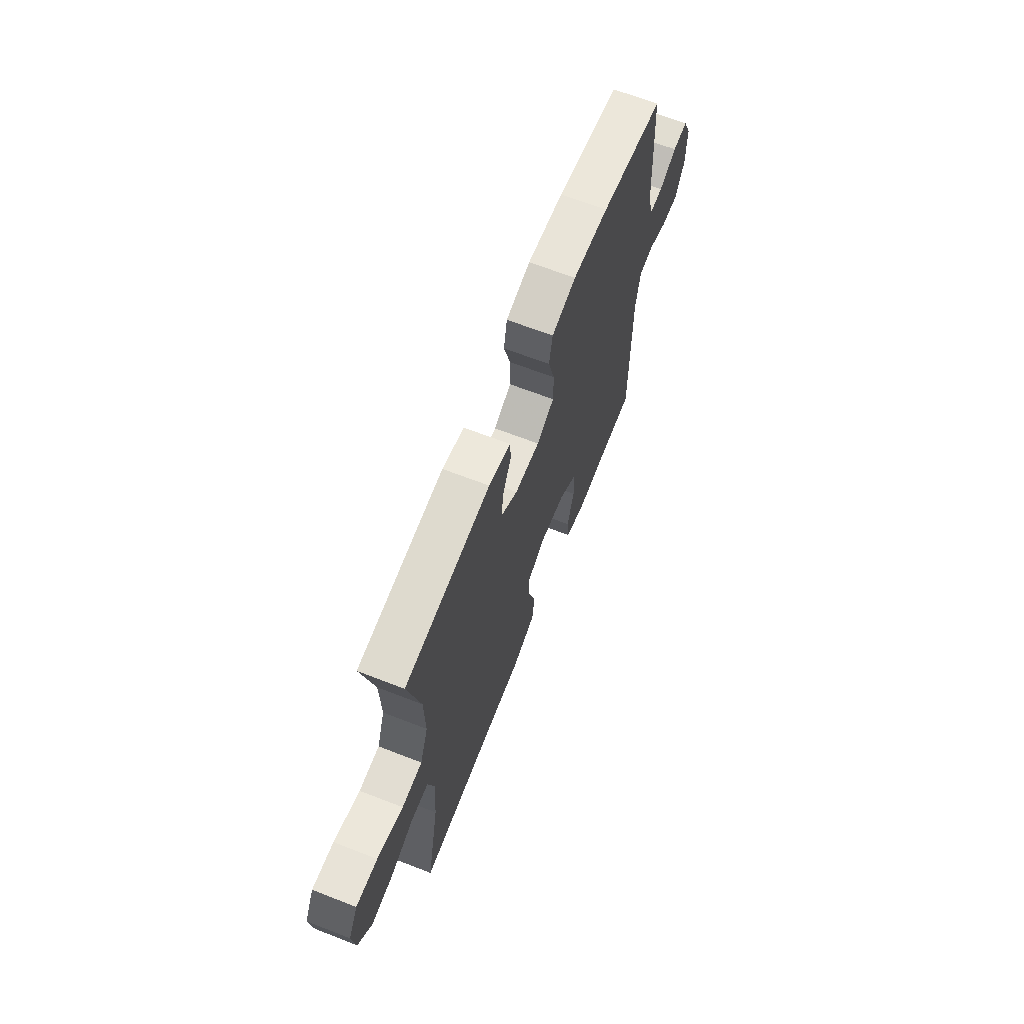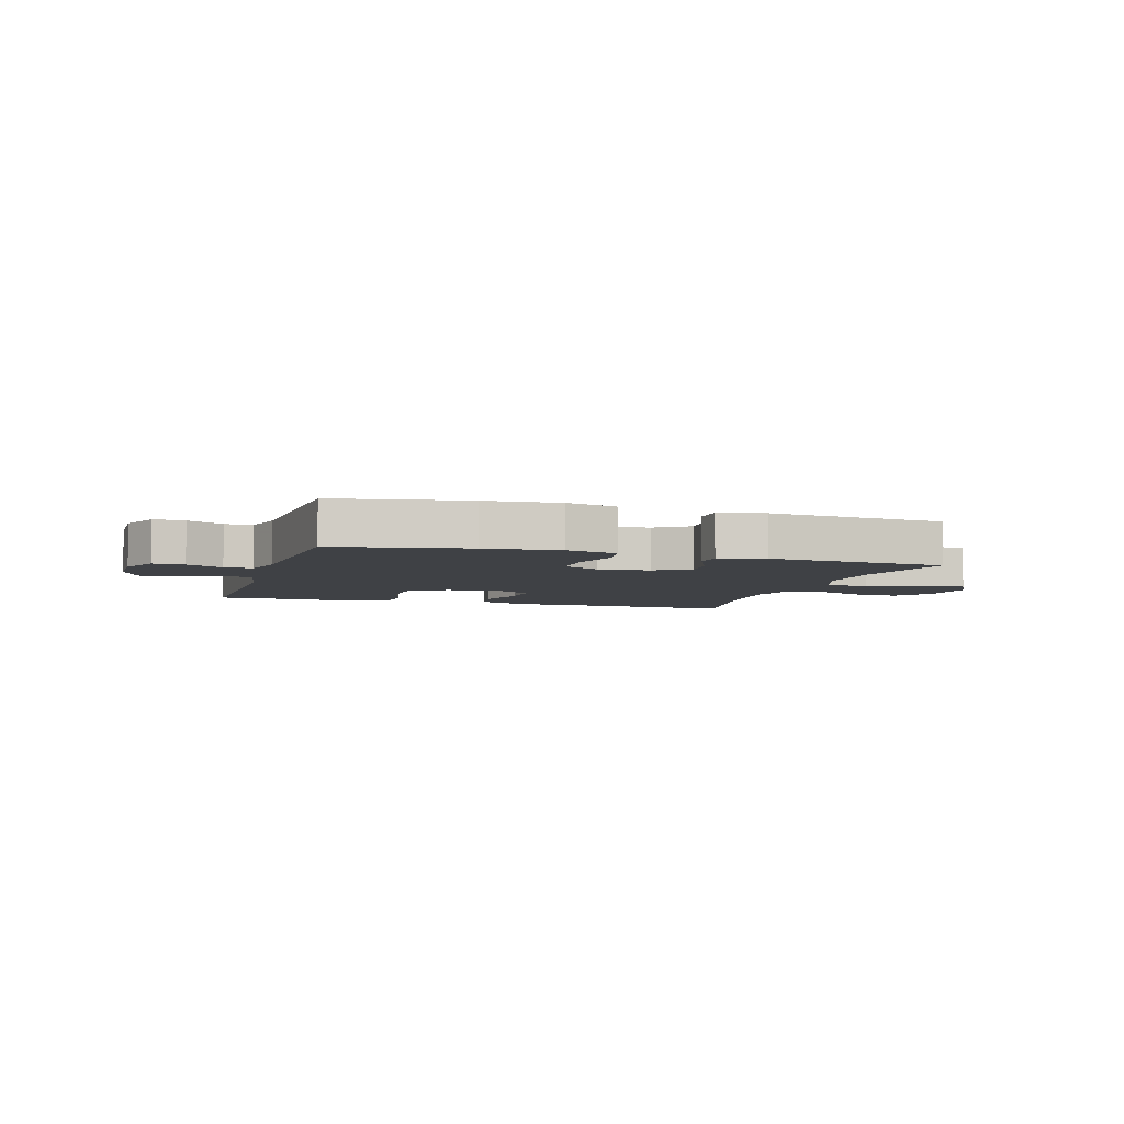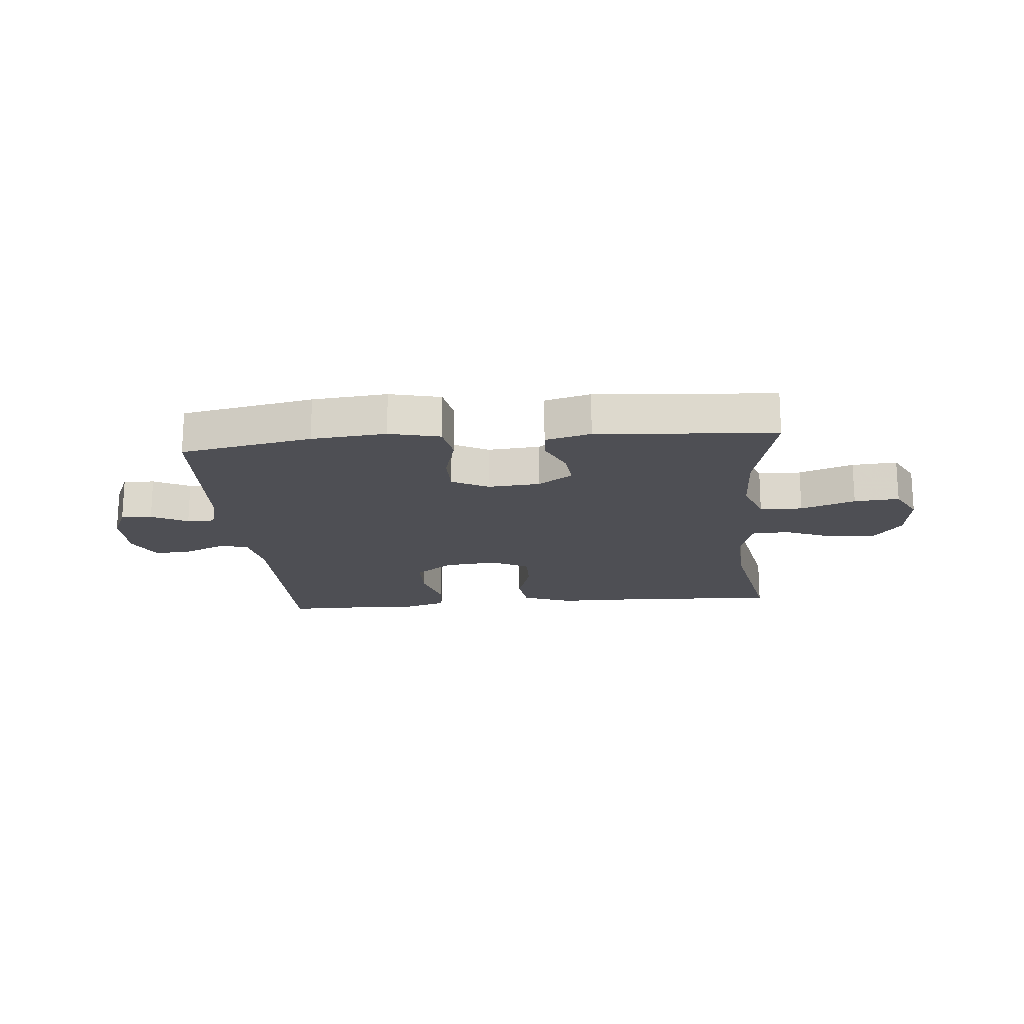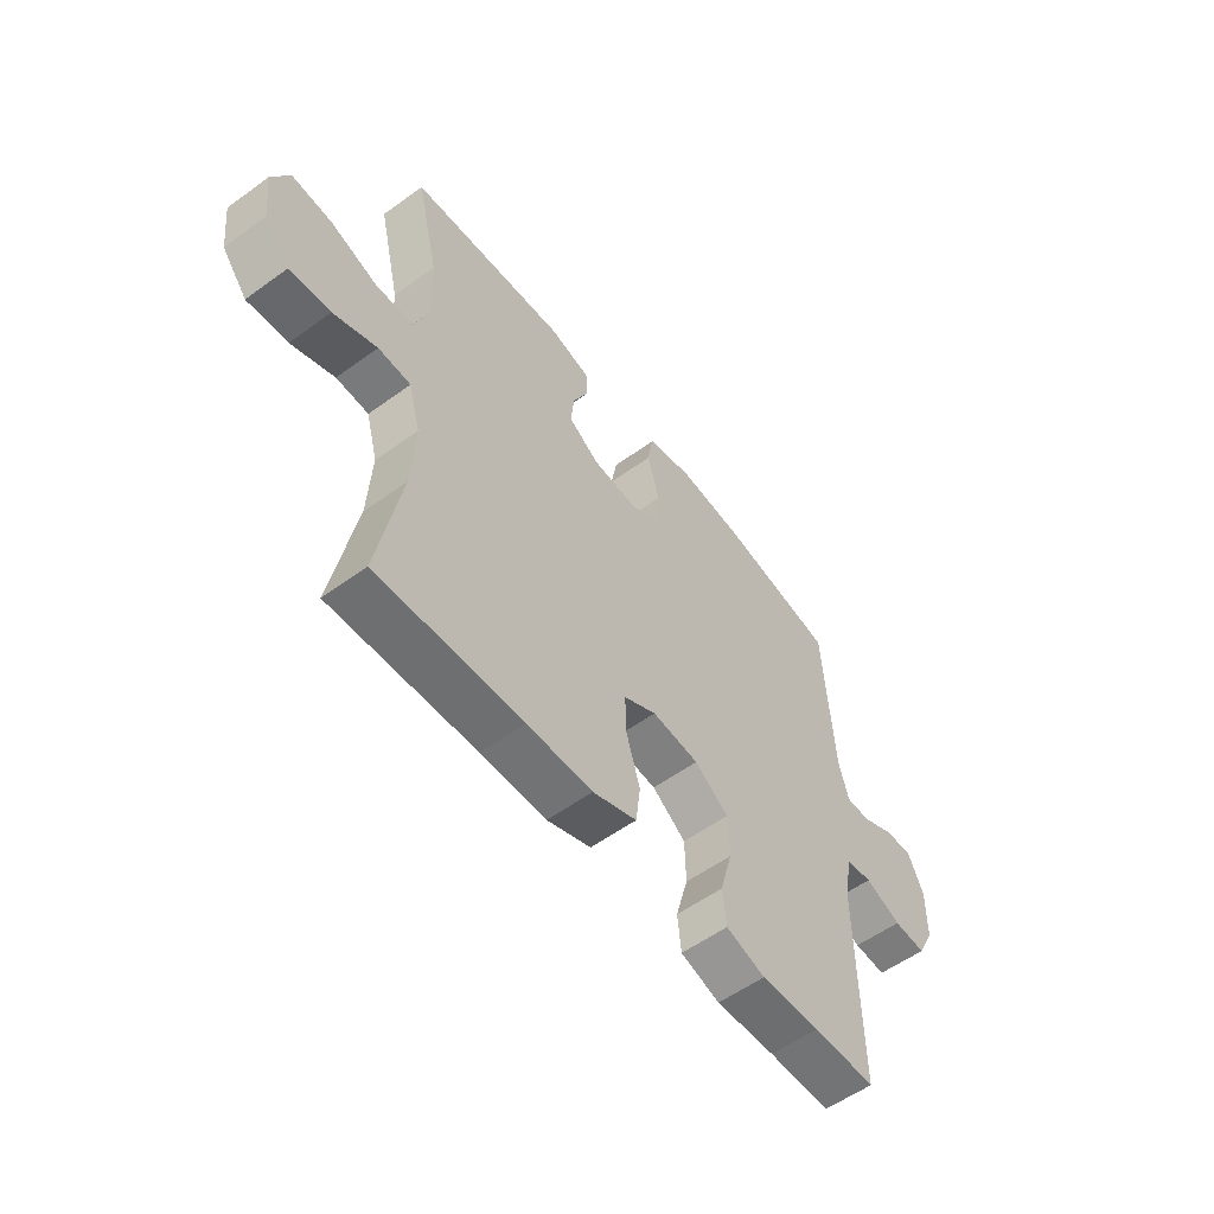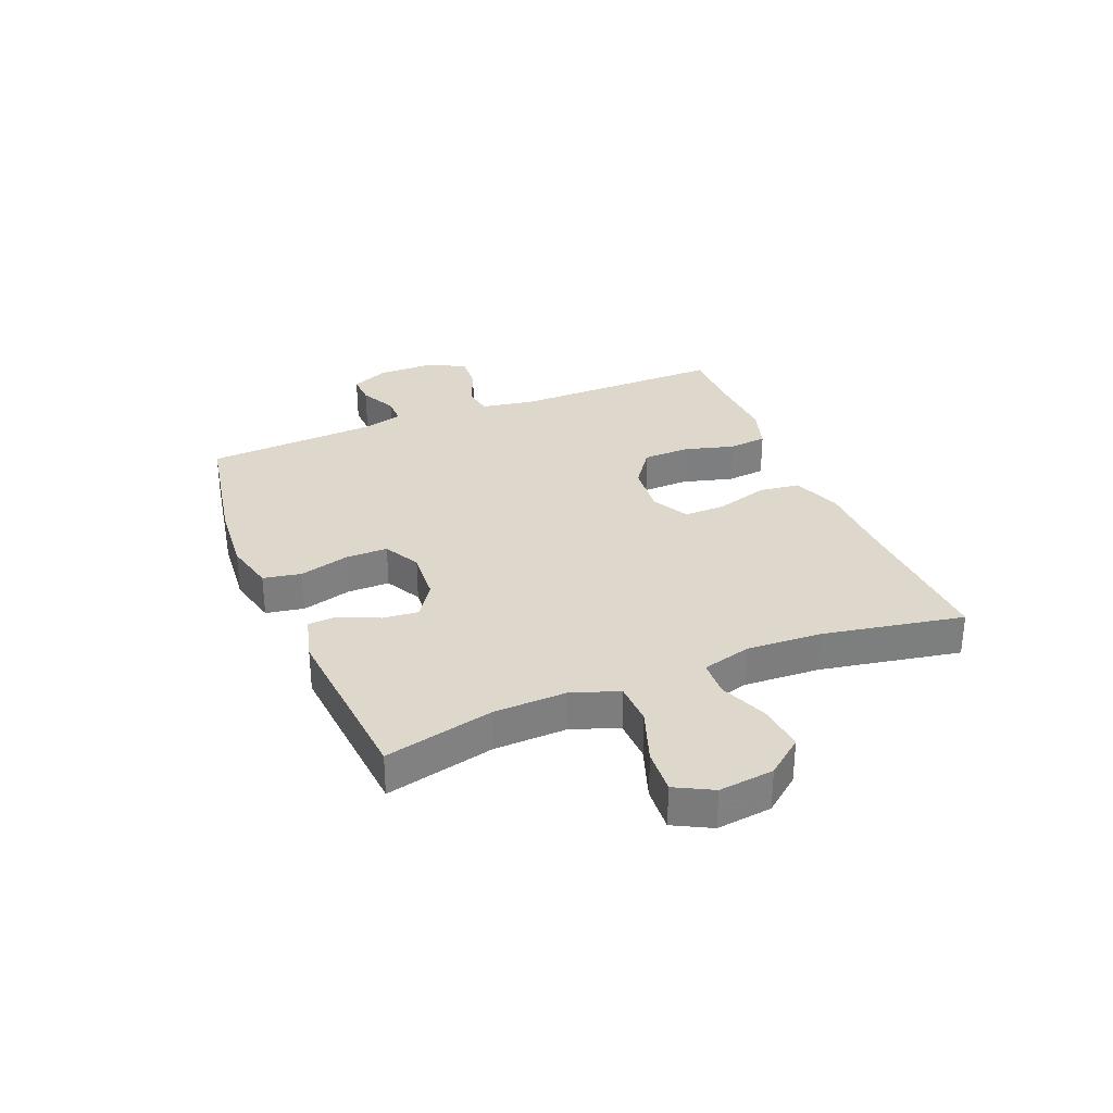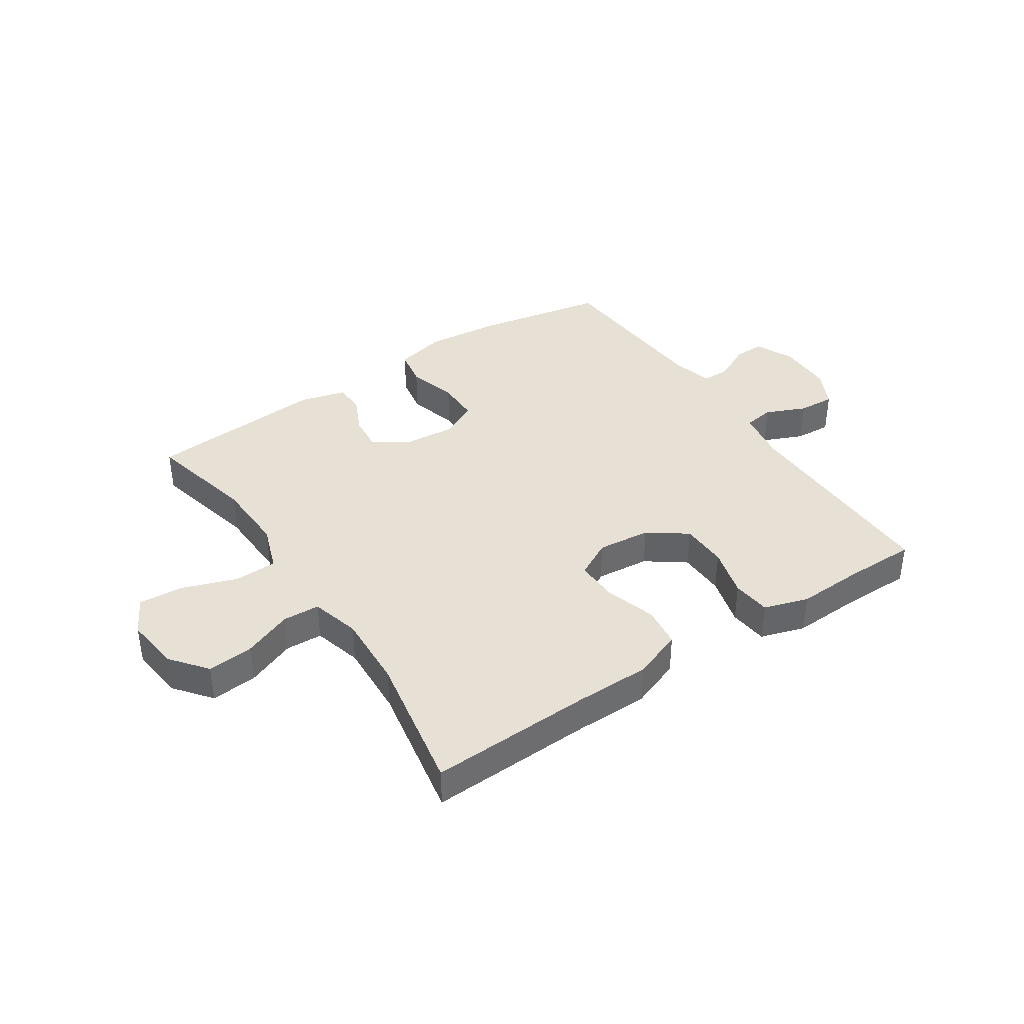
<metadata>
{"format":"obj","ext":"obj","renderer":"f3d","projection":"perspective","resolution":1024,"background":"white","views":[{"elev":66.5,"azim":111.3,"up":"+Z"},{"elev":-5.4,"azim":-17.1,"up":"+Y"},{"elev":-18.3,"azim":5.2,"up":"+Y"},{"elev":-56.1,"azim":127.3,"up":"+Z"},{"elev":31.1,"azim":67.7,"up":"+Y"},{"elev":39.0,"azim":146.4,"up":"+Y"}]}
</metadata>
<code>
v 0.5 0.07 -0.5
v 0.216 0.07 -0.489
v 0.088 0.07 -0.488
v 0.002 0.07 -0.456
v -0.007 0.07 -0.385
v 0.02 0.07 -0.297
v 0.022 0.07 -0.223
v -0.042 0.07 -0.189
v -0.134 0.07 -0.198
v -0.2 0.07 -0.246
v -0.202 0.07 -0.327
v -0.178 0.07 -0.414
v -0.185 0.07 -0.481
v -0.262 0.07 -0.505
v -0.378 0.07 -0.5
v -0.5 0.07 -0.5
v -0.497 0.07 -0.129
v -0.513 0.07 -0.038
v -0.565 0.07 -0.03
v -0.635 0.07 -0.06
v -0.698 0.07 -0.064
v -0.731 0.07 0.001
v -0.732 0.07 0.097
v -0.702 0.07 0.164
v -0.648 0.07 0.162
v -0.585 0.07 0.131
v -0.537 0.07 0.131
v -0.518 0.07 0.202
v -0.5 0.07 0.5
v -0.272 0.07 0.543
v -0.143 0.07 0.555
v -0.055 0.07 0.534
v -0.043 0.07 0.468
v -0.067 0.07 0.382
v -0.067 0.07 0.309
v -0.004 0.07 0.276
v 0.086 0.07 0.283
v 0.146 0.07 0.323
v 0.14 0.07 0.385
v 0.109 0.07 0.452
v 0.112 0.07 0.503
v 0.191 0.07 0.524
v 0.5 0.07 0.5
v 0.456 0.07 0.312
v 0.452 0.07 0.186
v 0.481 0.07 0.105
v 0.555 0.07 0.103
v 0.649 0.07 0.136
v 0.727 0.07 0.142
v 0.761 0.07 0.078
v 0.75 0.07 -0.017
v 0.7 0.07 -0.08
v 0.62 0.07 -0.073
v 0.535 0.07 -0.039
v 0.471 0.07 -0.042
v 0.448 0.07 -0.127
v 0.455 0.07 -0.258
v 0.5 0 -0.5
v 0.216 0 -0.489
v 0.088 0 -0.488
v 0.002 0 -0.456
v -0.007 0 -0.385
v 0.02 0 -0.297
v 0.022 0 -0.223
v -0.042 0 -0.189
v -0.134 0 -0.198
v -0.2 0 -0.246
v -0.202 0 -0.327
v -0.178 0 -0.414
v -0.185 0 -0.481
v -0.262 0 -0.505
v -0.378 0 -0.5
v -0.5 0 -0.5
v -0.497 0 -0.129
v -0.513 0 -0.038
v -0.565 0 -0.03
v -0.635 0 -0.06
v -0.698 0 -0.064
v -0.731 0 0.001
v -0.732 0 0.097
v -0.702 0 0.164
v -0.648 0 0.162
v -0.585 0 0.131
v -0.537 0 0.131
v -0.518 0 0.202
v -0.5 0 0.5
v -0.272 0 0.543
v -0.143 0 0.555
v -0.055 0 0.534
v -0.043 0 0.468
v -0.067 0 0.382
v -0.067 0 0.309
v -0.004 0 0.276
v 0.086 0 0.283
v 0.146 0 0.323
v 0.14 0 0.385
v 0.109 0 0.452
v 0.112 0 0.503
v 0.191 0 0.524
v 0.5 0 0.5
v 0.456 0 0.312
v 0.452 0 0.186
v 0.481 0 0.105
v 0.555 0 0.103
v 0.649 0 0.136
v 0.727 0 0.142
v 0.761 0 0.078
v 0.75 0 -0.017
v 0.7 0 -0.08
v 0.62 0 -0.073
v 0.535 0 -0.039
v 0.471 0 -0.042
v 0.448 0 -0.127
v 0.455 0 -0.258
f 51 52 53 54
f 51 54 55
f 50 51 55
f 47 48 49 50
f 46 47 50 55
f 45 46 55 56
f 41 42 43 44
f 39 40 41 44
f 38 39 44 45
f 37 38 45 56
f 31 32 33 34
f 31 34 35
f 28 29 30 31
f 27 28 31 35
f 23 24 25 26
f 23 26 27
f 22 23 27
f 19 20 21 22
f 18 19 22 27
f 17 18 27 35
f 15 16 17 35
f 11 12 13 14
f 10 11 14 15
f 3 4 5 6
f 2 3 6 7
f 57 1 2 7
f 36 37 56 57
f 36 57 7 8
f 10 15 35 36
f 9 10 36
f 8 9 36
f 111 110 109 108
f 112 111 108
f 112 108 107
f 107 106 105 104
f 112 107 104 103
f 113 112 103 102
f 101 100 99 98
f 101 98 97 96
f 102 101 96 95
f 113 102 95 94
f 91 90 89 88
f 92 91 88
f 88 87 86 85
f 92 88 85 84
f 83 82 81 80
f 84 83 80
f 84 80 79
f 79 78 77 76
f 84 79 76 75
f 92 84 75 74
f 92 74 73 72
f 71 70 69 68
f 72 71 68 67
f 63 62 61 60
f 64 63 60 59
f 64 59 58 114
f 114 113 94 93
f 65 64 114 93
f 93 92 72 67
f 93 67 66
f 93 66 65
f 1 58 59 2
f 2 59 60 3
f 3 60 61 4
f 4 61 62 5
f 5 62 63 6
f 6 63 64 7
f 7 64 65 8
f 8 65 66 9
f 9 66 67 10
f 10 67 68 11
f 11 68 69 12
f 12 69 70 13
f 13 70 71 14
f 14 71 72 15
f 15 72 73 16
f 16 73 74 17
f 17 74 75 18
f 18 75 76 19
f 19 76 77 20
f 20 77 78 21
f 21 78 79 22
f 22 79 80 23
f 23 80 81 24
f 24 81 82 25
f 25 82 83 26
f 26 83 84 27
f 27 84 85 28
f 28 85 86 29
f 29 86 87 30
f 30 87 88 31
f 31 88 89 32
f 32 89 90 33
f 33 90 91 34
f 34 91 92 35
f 35 92 93 36
f 36 93 94 37
f 37 94 95 38
f 38 95 96 39
f 39 96 97 40
f 40 97 98 41
f 41 98 99 42
f 42 99 100 43
f 43 100 101 44
f 44 101 102 45
f 45 102 103 46
f 46 103 104 47
f 47 104 105 48
f 48 105 106 49
f 49 106 107 50
f 50 107 108 51
f 51 108 109 52
f 52 109 110 53
f 53 110 111 54
f 54 111 112 55
f 55 112 113 56
f 56 113 114 57
f 57 114 58 1

</code>
